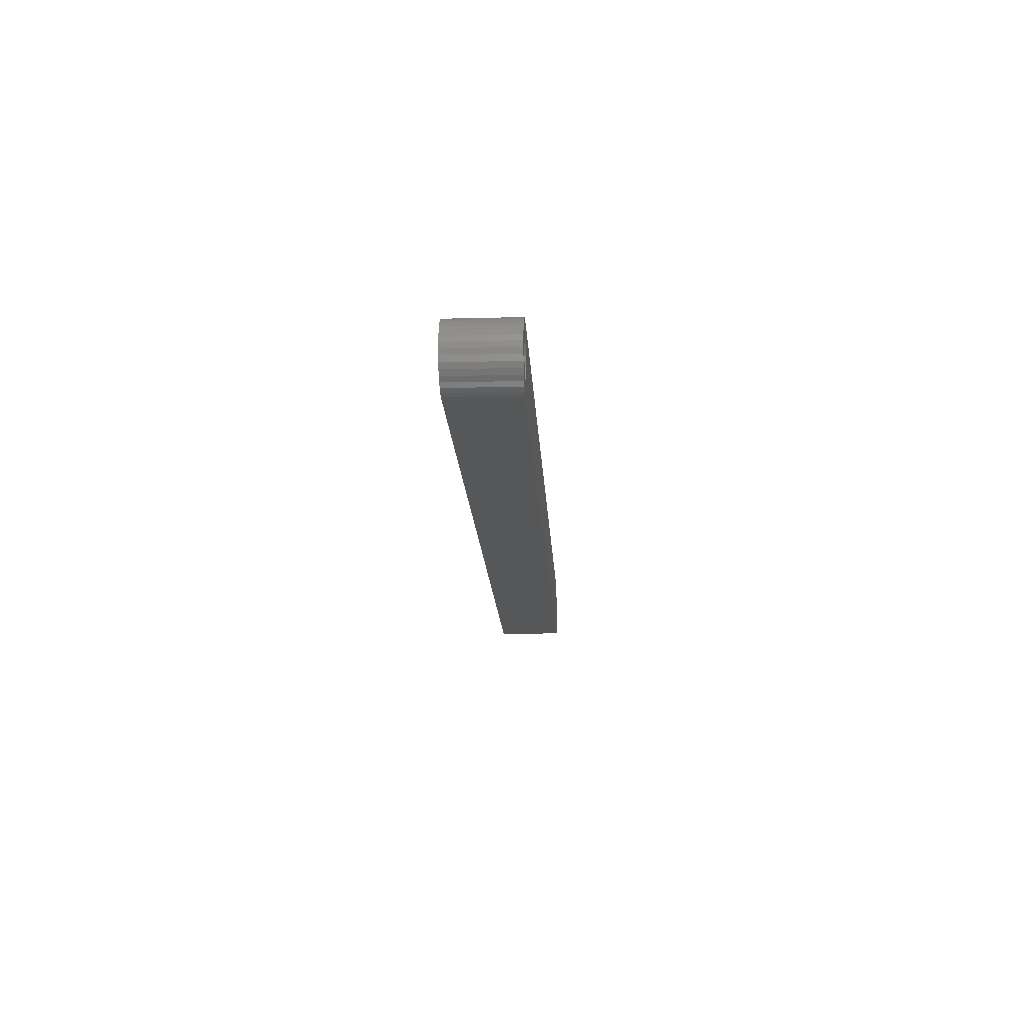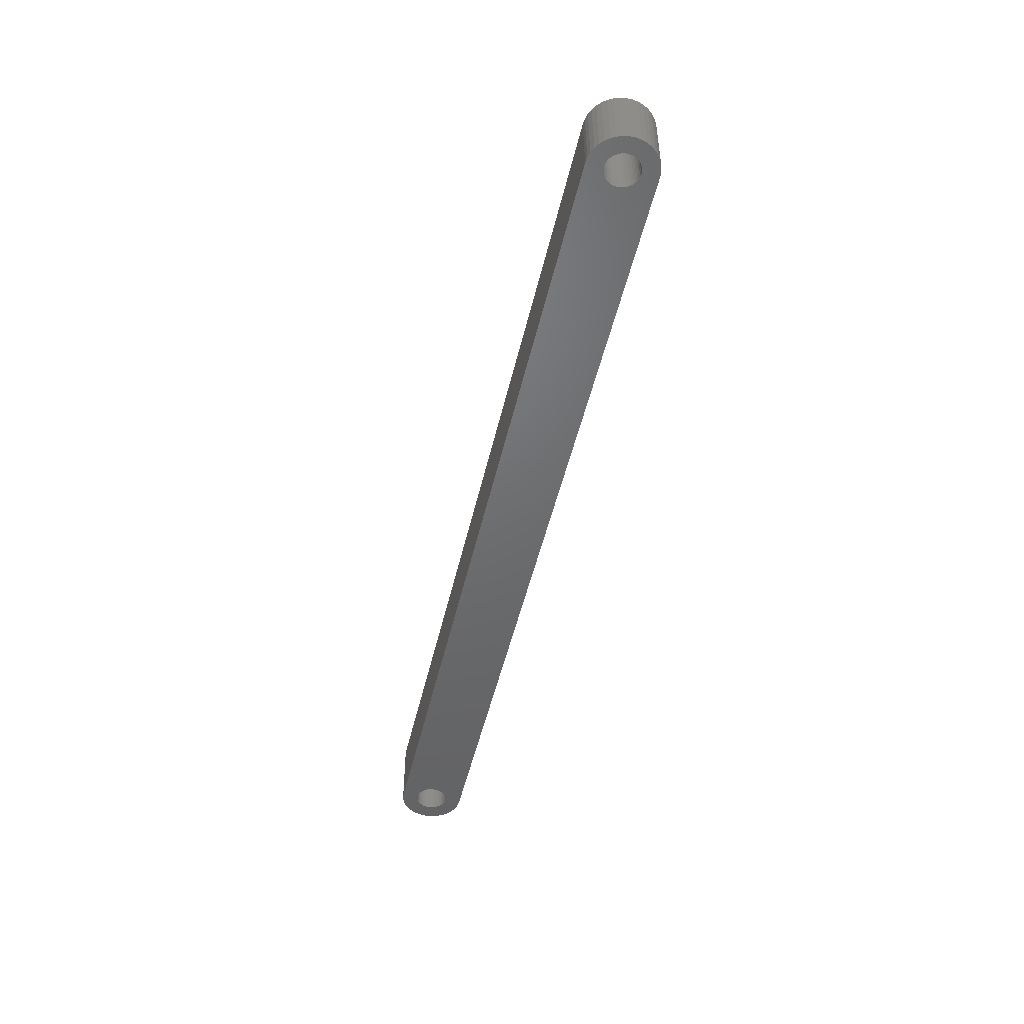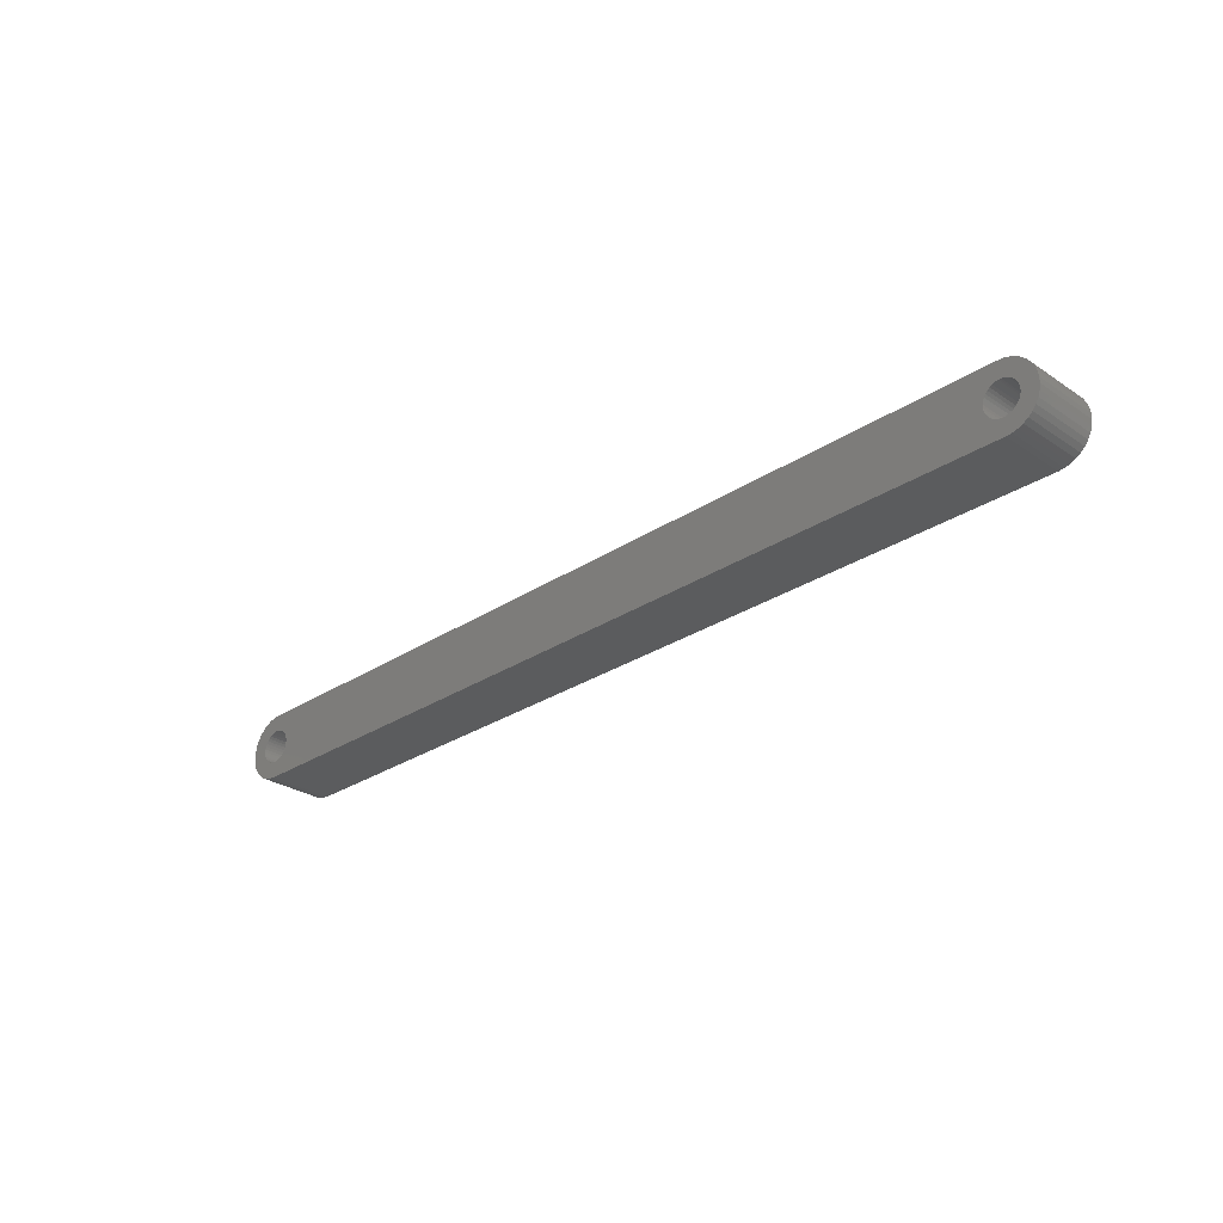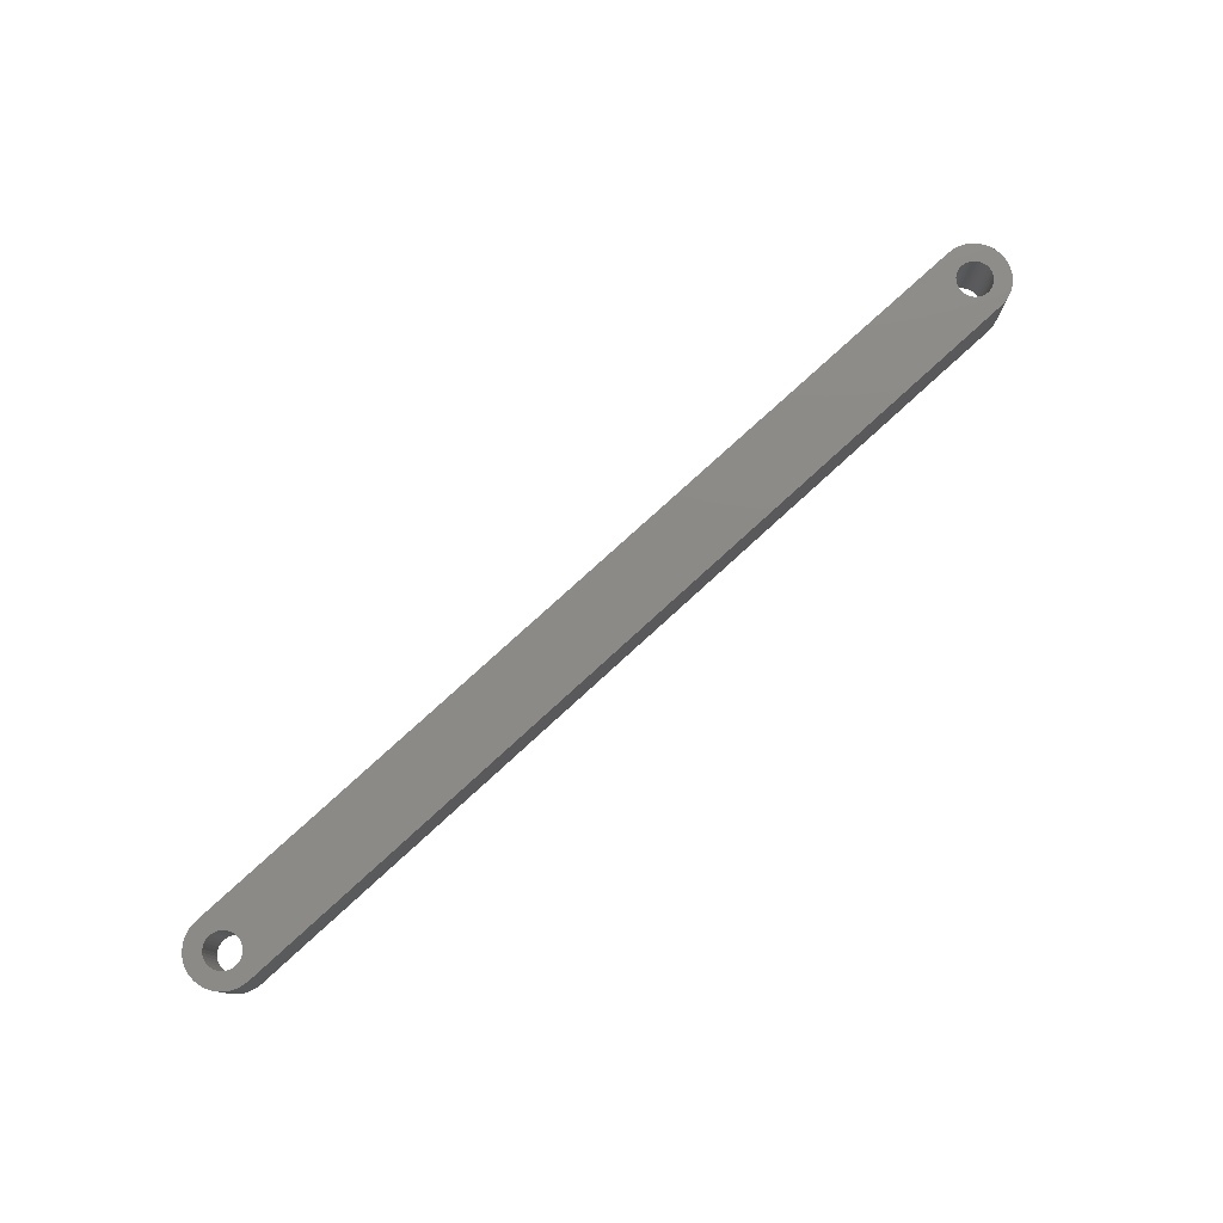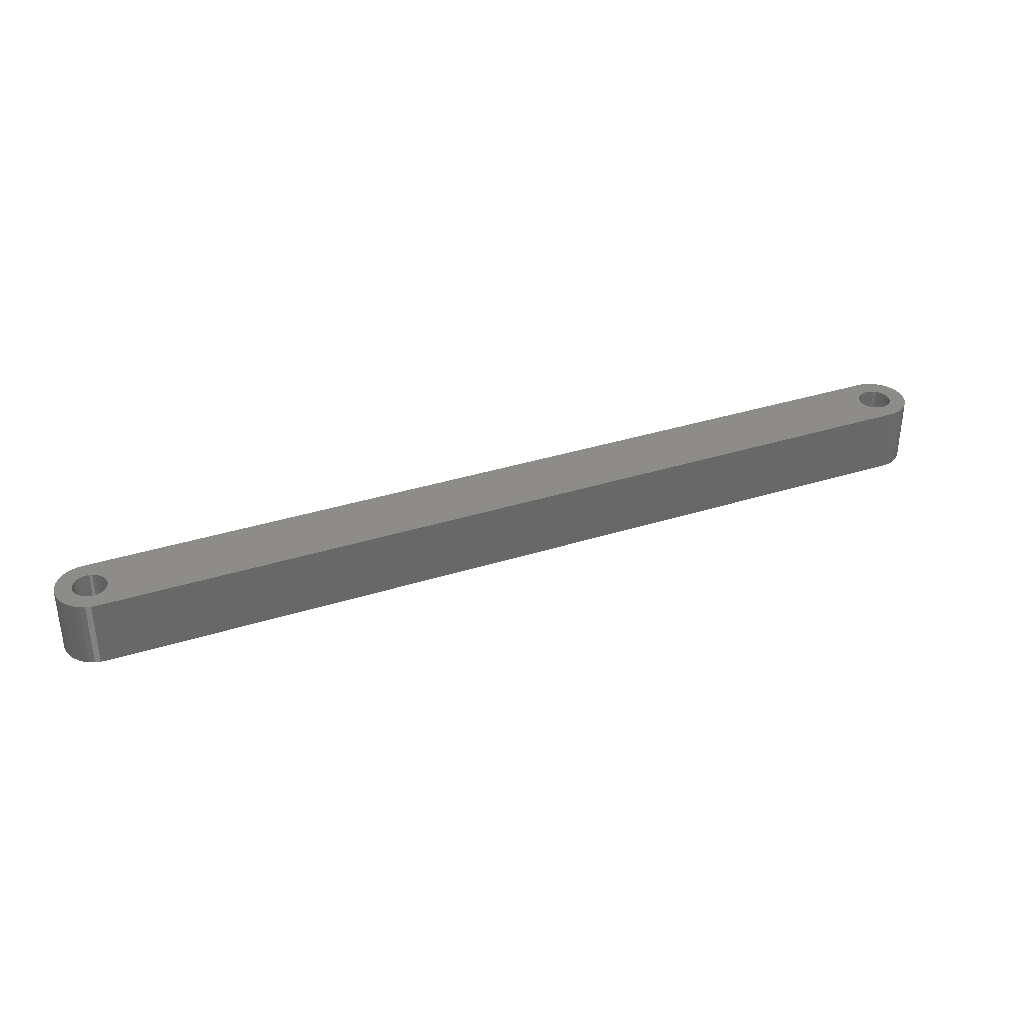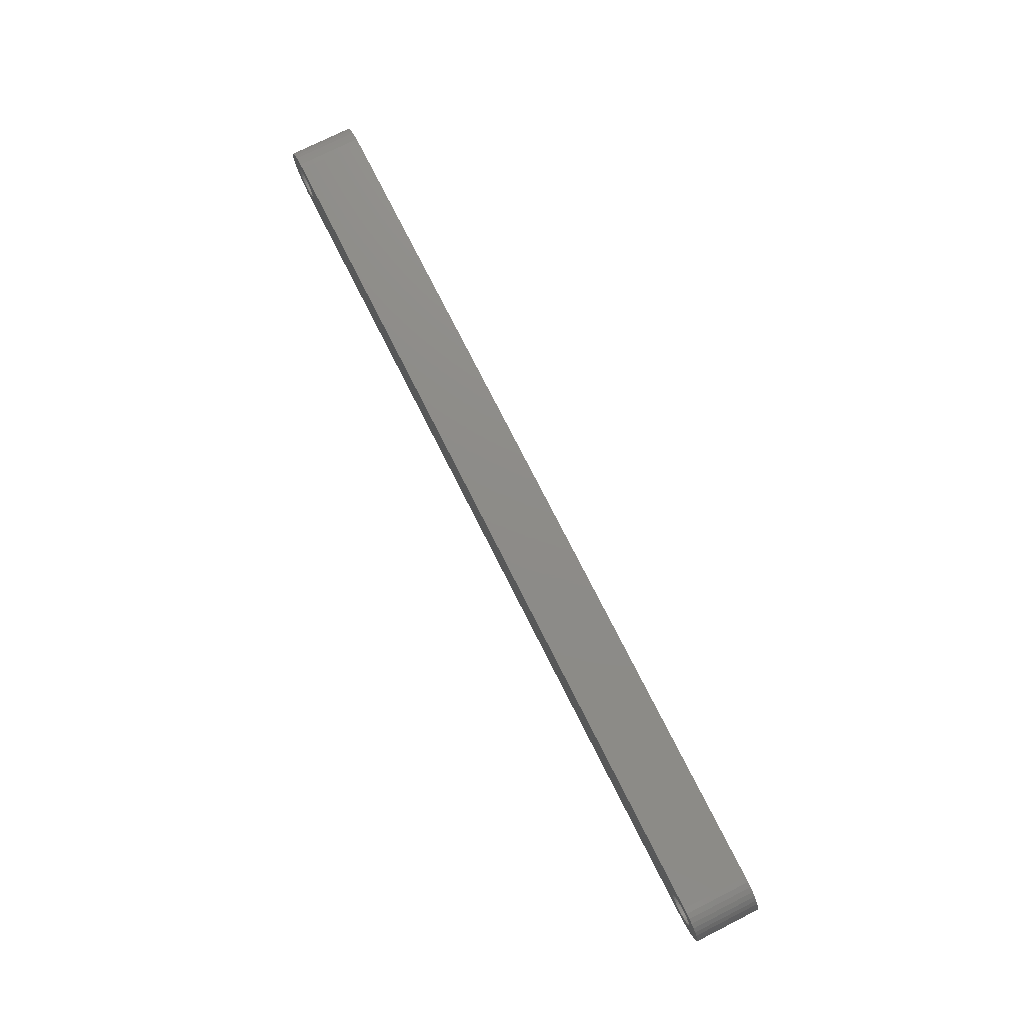
<metadata>
{"format":"stl","ext":"stl","renderer":"f3d","projection":"perspective","resolution":1024,"background":"white","views":[{"elev":-16.3,"azim":-87.0,"up":"+Z"},{"elev":-48.4,"azim":77.3,"up":"+Y"},{"elev":-28.2,"azim":-135.2,"up":"+Z"},{"elev":78.0,"azim":137.6,"up":"+Y"},{"elev":35.2,"azim":-22.8,"up":"+Y"},{"elev":75.0,"azim":63.3,"up":"+Z"}]}
</metadata>
<code>
# stl→obj: 232 verts, 468 faces
v 62.5 10 -0.1061
v 62.56 10 -0.5267
v -65 10 -5
v 62.68 10 -0.9321
v 62.87 10 -1.311
v -62.56 10 -0.5267
v -62.5 10 -0.1061
v 62.77 10 1.126
v -64.58 10 -2.464
v -64.17 10 -2.357
v 62.99 10 1.487
v -63.78 10 -2.183
v -63.43 10 -1.945
v -63.12 10 -1.652
v -62.87 10 -1.311
v -62.68 10 -0.9321
v 63.12 10 -1.652
v 63.43 10 -1.945
v 65 10 -5
v 63.78 10 -2.183
v 64.17 10 -2.357
v -62.52 10 0.3175
v -62.61 10 0.7321
v 63.6 10 2.071
v -62.77 10 1.126
v -62.99 10 1.487
v 64.79 10 2.491
v 64.37 10 2.419
v 65 10 5
v 63.97 10 2.278
v -65 10 5
v -63.27 10 1.805
v -63.6 10 2.071
v -63.97 10 2.278
v -64.37 10 2.419
v -65 10 -2.5
v 62.61 10 0.7321
v 62.52 10 0.3175
v 64.58 10 -2.464
v 65 10 -2.5
v 65.82 10 -4.932
v 65.42 10 -2.464
v 66.62 10 -4.729
v 65.83 10 -2.357
v 67.38 10 -4.397
v 66.22 10 -2.183
v 68.07 10 -3.946
v 66.57 10 -1.945
v 68.68 10 -3.386
v 66.88 10 -1.652
v 69.19 10 -2.735
v 67.13 10 -1.311
v 69.58 10 -2.008
v 67.32 10 -0.9321
v 69.85 10 -1.227
v 67.44 10 -0.5267
v 69.98 10 -0.4129
v 67.5 10 -0.1061
v 69.98 10 0.4129
v 67.48 10 0.3175
v 69.85 10 1.227
v 67.39 10 0.7321
v 69.58 10 2.008
v 67.23 10 1.126
v 69.19 10 2.735
v 67.01 10 1.487
v 68.68 10 3.386
v 66.73 10 1.805
v 68.07 10 3.946
v 66.4 10 2.071
v 67.38 10 4.397
v 66.03 10 2.278
v 66.62 10 4.729
v 65.63 10 2.419
v 65.82 10 4.932
v 65.21 10 2.491
v 65 10 2.5
v 63.27 10 1.805
v -65.42 10 -2.464
v -65.82 10 -4.932
v -65.83 10 -2.357
v -66.62 10 -4.729
v -66.22 10 -2.183
v -67.38 10 -4.397
v -66.57 10 -1.945
v -68.07 10 -3.946
v -66.88 10 -1.652
v -68.68 10 -3.386
v -67.13 10 -1.311
v -69.19 10 -2.735
v -67.32 10 -0.9321
v -69.58 10 -2.008
v -67.44 10 -0.5267
v -69.85 10 -1.227
v -67.5 10 -0.1061
v -69.98 10 -0.4129
v -67.48 10 0.3175
v -69.98 10 0.4129
v -67.39 10 0.7321
v -69.85 10 1.227
v -67.23 10 1.126
v -69.58 10 2.008
v -67.01 10 1.487
v -69.19 10 2.735
v -66.73 10 1.805
v -68.68 10 3.386
v -66.4 10 2.071
v -68.07 10 3.946
v -66.03 10 2.278
v -67.38 10 4.397
v -65.63 10 2.419
v -66.62 10 4.729
v -65.21 10 2.491
v -65.82 10 4.932
v -65 10 2.5
v -64.79 10 2.491
v 63.12 0 -1.652
v 62.87 0 -1.311
v -65 0 -5
v 64.58 0 -2.464
v 64.17 0 -2.357
v 65 0 -5
v 63.78 0 -2.183
v 63.43 0 -1.945
v -62.61 0 0.7321
v 62.56 0 -0.5267
v -62.77 0 1.126
v -62.99 0 1.487
v -62.52 0 0.3175
v -62.5 0 -0.1061
v -62.56 0 -0.5267
v -62.68 0 -0.9321
v -63.78 0 -2.183
v -64.17 0 -2.357
v -63.97 0 2.278
v -63.6 0 2.071
v -63.27 0 1.805
v -62.87 0 -1.311
v -63.12 0 -1.652
v -63.43 0 -1.945
v 62.99 0 1.487
v 63.27 0 1.805
v -65 0 5
v 63.6 0 2.071
v 65 0 5
v 63.97 0 2.278
v 64.37 0 2.419
v 62.68 0 -0.9321
v -65 0 2.5
v -64.79 0 2.491
v -64.37 0 2.419
v 62.5 0 -0.1061
v 62.52 0 0.3175
v 62.61 0 0.7321
v 62.77 0 1.126
v 64.79 0 2.491
v 65 0 2.5
v 65.82 0 4.932
v 65.21 0 2.491
v 66.62 0 4.729
v 65.63 0 2.419
v 67.38 0 4.397
v 66.03 0 2.278
v 68.07 0 3.946
v 66.4 0 2.071
v 68.68 0 3.386
v 66.73 0 1.805
v 69.19 0 2.735
v 67.01 0 1.487
v 69.58 0 2.008
v 67.23 0 1.126
v 69.85 0 1.227
v 67.39 0 0.7321
v 69.98 0 0.4129
v 67.48 0 0.3175
v 69.98 0 -0.4129
v 67.5 0 -0.1061
v 69.85 0 -1.227
v 67.44 0 -0.5267
v 69.58 0 -2.008
v 67.32 0 -0.9321
v 69.19 0 -2.735
v 67.13 0 -1.311
v 68.68 0 -3.386
v 66.88 0 -1.652
v 68.07 0 -3.946
v 66.57 0 -1.945
v 67.38 0 -4.397
v 66.22 0 -2.183
v 66.62 0 -4.729
v 65.83 0 -2.357
v 65.82 0 -4.932
v 65.42 0 -2.464
v 65 0 -2.5
v -65.21 0 2.491
v -65.82 0 4.932
v -65.63 0 2.419
v -66.62 0 4.729
v -66.03 0 2.278
v -67.38 0 4.397
v -66.4 0 2.071
v -68.07 0 3.946
v -66.73 0 1.805
v -68.68 0 3.386
v -67.01 0 1.487
v -69.19 0 2.735
v -67.23 0 1.126
v -69.58 0 2.008
v -67.39 0 0.7321
v -69.85 0 1.227
v -67.48 0 0.3175
v -69.98 0 0.4129
v -67.5 0 -0.1061
v -69.98 0 -0.4129
v -67.44 0 -0.5267
v -69.85 0 -1.227
v -67.32 0 -0.9321
v -69.58 0 -2.008
v -67.13 0 -1.311
v -69.19 0 -2.735
v -66.88 0 -1.652
v -68.68 0 -3.386
v -66.57 0 -1.945
v -68.07 0 -3.946
v -66.22 0 -2.183
v -67.38 0 -4.397
v -65.83 0 -2.357
v -66.62 0 -4.729
v -65.42 0 -2.464
v -65.82 0 -4.932
v -65 0 -2.5
v -64.58 0 -2.464
f 1 2 3
f 3 2 4
f 3 4 5
f 6 7 8
f 9 10 8
f 8 7 11
f 10 12 8
f 8 12 13
f 8 13 14
f 14 15 8
f 8 15 16
f 8 16 6
f 5 17 3
f 3 17 18
f 3 18 19
f 19 18 20
f 19 20 21
f 22 23 24
f 24 23 25
f 24 25 26
f 27 28 29
f 29 28 30
f 29 30 31
f 31 30 24
f 31 24 32
f 32 24 26
f 32 33 31
f 31 33 34
f 31 34 35
f 9 8 36
f 36 8 37
f 36 37 38
f 21 39 19
f 19 39 40
f 19 40 41
f 41 40 42
f 41 42 43
f 43 42 44
f 43 44 45
f 45 44 46
f 45 46 47
f 47 46 48
f 47 48 49
f 49 48 50
f 49 50 51
f 51 50 52
f 51 52 53
f 53 52 54
f 53 54 55
f 55 54 56
f 55 56 57
f 57 56 58
f 57 58 59
f 59 58 60
f 59 60 61
f 61 60 62
f 61 62 63
f 63 62 64
f 63 64 65
f 65 64 66
f 65 66 67
f 67 66 68
f 67 68 69
f 69 68 70
f 69 70 71
f 71 70 72
f 71 72 73
f 73 72 74
f 73 74 75
f 75 74 76
f 75 76 29
f 29 76 77
f 29 77 27
f 22 24 7
f 7 24 78
f 7 78 11
f 38 1 36
f 36 1 3
f 36 3 79
f 79 3 80
f 79 80 81
f 81 80 82
f 81 82 83
f 83 82 84
f 83 84 85
f 85 84 86
f 85 86 87
f 87 86 88
f 87 88 89
f 89 88 90
f 89 90 91
f 91 90 92
f 91 92 93
f 93 92 94
f 93 94 95
f 95 94 96
f 95 96 97
f 97 96 98
f 97 98 99
f 99 98 100
f 99 100 101
f 101 100 102
f 101 102 103
f 103 102 104
f 103 104 105
f 105 104 106
f 105 106 107
f 107 106 108
f 107 108 109
f 109 108 110
f 109 110 111
f 111 110 112
f 111 112 113
f 113 112 114
f 113 114 115
f 115 114 31
f 115 31 116
f 116 31 35
f 117 118 119
f 120 121 122
f 122 121 123
f 122 123 119
f 119 123 124
f 119 124 117
f 125 126 127
f 127 126 128
f 129 130 118
f 118 130 131
f 118 131 132
f 133 134 119
f 135 136 126
f 126 136 137
f 126 137 128
f 132 138 118
f 118 138 139
f 118 139 119
f 119 139 140
f 119 140 133
f 141 142 143
f 143 142 144
f 143 144 145
f 145 144 146
f 145 146 147
f 129 118 125
f 125 118 148
f 125 148 126
f 149 150 126
f 126 150 151
f 126 151 135
f 152 153 143
f 153 154 143
f 143 154 155
f 143 155 141
f 147 156 145
f 145 156 157
f 145 157 158
f 158 157 159
f 158 159 160
f 160 159 161
f 160 161 162
f 162 161 163
f 162 163 164
f 164 163 165
f 164 165 166
f 166 165 167
f 166 167 168
f 168 167 169
f 168 169 170
f 170 169 171
f 170 171 172
f 172 171 173
f 172 173 174
f 174 173 175
f 174 175 176
f 176 175 177
f 176 177 178
f 178 177 179
f 178 179 180
f 180 179 181
f 180 181 182
f 182 181 183
f 182 183 184
f 184 183 185
f 184 185 186
f 186 185 187
f 186 187 188
f 188 187 189
f 188 189 190
f 190 189 191
f 190 191 192
f 192 191 193
f 192 193 122
f 122 193 194
f 122 194 120
f 126 152 149
f 149 152 143
f 149 143 195
f 195 143 196
f 195 196 197
f 197 196 198
f 197 198 199
f 199 198 200
f 199 200 201
f 201 200 202
f 201 202 203
f 203 202 204
f 203 204 205
f 205 204 206
f 205 206 207
f 207 206 208
f 207 208 209
f 209 208 210
f 209 210 211
f 211 210 212
f 211 212 213
f 213 212 214
f 213 214 215
f 215 214 216
f 215 216 217
f 217 216 218
f 217 218 219
f 219 218 220
f 219 220 221
f 221 220 222
f 221 222 223
f 223 222 224
f 223 224 225
f 225 224 226
f 225 226 227
f 227 226 228
f 227 228 229
f 229 228 230
f 229 230 231
f 231 230 119
f 231 119 232
f 232 119 134
f 3 119 230
f 3 230 80
f 80 230 228
f 80 228 82
f 82 228 226
f 82 226 84
f 84 226 224
f 84 224 86
f 86 224 222
f 86 222 88
f 88 222 220
f 88 220 90
f 90 220 218
f 90 218 92
f 92 218 216
f 92 216 94
f 94 216 214
f 94 214 96
f 96 214 212
f 96 212 98
f 98 212 210
f 98 210 100
f 100 210 208
f 100 208 102
f 102 208 206
f 102 206 104
f 104 206 204
f 104 204 106
f 106 204 202
f 106 202 108
f 108 202 200
f 108 200 110
f 110 200 198
f 110 198 112
f 112 198 196
f 112 196 114
f 114 196 143
f 114 143 31
f 29 31 145
f 145 31 143
f 29 145 158
f 29 158 75
f 75 158 160
f 75 160 73
f 73 160 162
f 73 162 71
f 71 162 164
f 71 164 69
f 69 164 166
f 69 166 67
f 67 166 168
f 67 168 65
f 65 168 170
f 65 170 63
f 63 170 172
f 63 172 61
f 61 172 174
f 61 174 59
f 59 174 176
f 59 176 57
f 57 176 178
f 57 178 55
f 55 178 180
f 55 180 53
f 53 180 182
f 53 182 51
f 51 182 184
f 51 184 49
f 49 184 186
f 49 186 47
f 47 186 188
f 47 188 45
f 45 188 190
f 45 190 43
f 43 190 192
f 43 192 41
f 41 192 122
f 41 122 19
f 3 19 119
f 119 19 122
f 113 115 149
f 149 115 150
f 149 195 113
f 113 195 197
f 113 197 111
f 111 197 199
f 111 199 109
f 109 199 201
f 109 201 107
f 107 201 203
f 107 203 105
f 105 203 205
f 105 205 103
f 103 205 207
f 103 207 101
f 101 207 209
f 101 209 99
f 99 209 211
f 99 211 97
f 97 211 213
f 97 213 95
f 95 213 215
f 95 215 93
f 93 215 217
f 93 217 91
f 91 217 219
f 91 219 89
f 89 219 221
f 89 221 87
f 87 221 223
f 87 223 85
f 85 223 225
f 85 225 83
f 83 225 227
f 83 227 81
f 81 227 229
f 81 229 79
f 79 229 231
f 79 231 36
f 36 231 232
f 36 232 9
f 9 232 134
f 9 134 10
f 10 134 133
f 10 133 12
f 12 133 140
f 12 140 13
f 13 140 139
f 13 139 14
f 14 139 138
f 14 138 15
f 15 138 132
f 15 132 16
f 16 132 131
f 16 131 6
f 6 131 130
f 6 130 7
f 7 130 129
f 7 129 22
f 22 129 125
f 22 125 23
f 23 125 127
f 23 127 25
f 25 127 128
f 25 128 26
f 26 128 137
f 26 137 32
f 32 137 136
f 32 136 33
f 33 136 135
f 33 135 34
f 34 135 151
f 34 151 35
f 35 151 150
f 35 150 116
f 116 150 115
f 27 77 157
f 157 77 159
f 157 156 27
f 27 156 147
f 27 147 28
f 28 147 146
f 28 146 30
f 30 146 144
f 30 144 24
f 24 144 142
f 24 142 78
f 78 142 141
f 78 141 11
f 11 141 155
f 11 155 8
f 8 155 154
f 8 154 37
f 37 154 153
f 37 153 38
f 38 153 152
f 38 152 1
f 1 152 126
f 1 126 2
f 2 126 148
f 2 148 4
f 4 148 118
f 4 118 5
f 5 118 117
f 5 117 17
f 17 117 124
f 17 124 18
f 18 124 123
f 18 123 20
f 20 123 121
f 20 121 21
f 21 121 120
f 21 120 39
f 39 120 194
f 39 194 40
f 40 194 193
f 40 193 42
f 42 193 191
f 42 191 44
f 44 191 189
f 44 189 46
f 46 189 187
f 46 187 48
f 48 187 185
f 48 185 50
f 50 185 183
f 50 183 52
f 52 183 181
f 52 181 54
f 54 181 179
f 54 179 56
f 56 179 177
f 56 177 58
f 58 177 175
f 58 175 60
f 60 175 173
f 60 173 62
f 62 173 171
f 62 171 64
f 64 171 169
f 64 169 66
f 66 169 167
f 66 167 68
f 68 167 165
f 68 165 70
f 70 165 163
f 70 163 72
f 72 163 161
f 72 161 74
f 74 161 159
f 74 159 76
f 76 159 77

</code>
